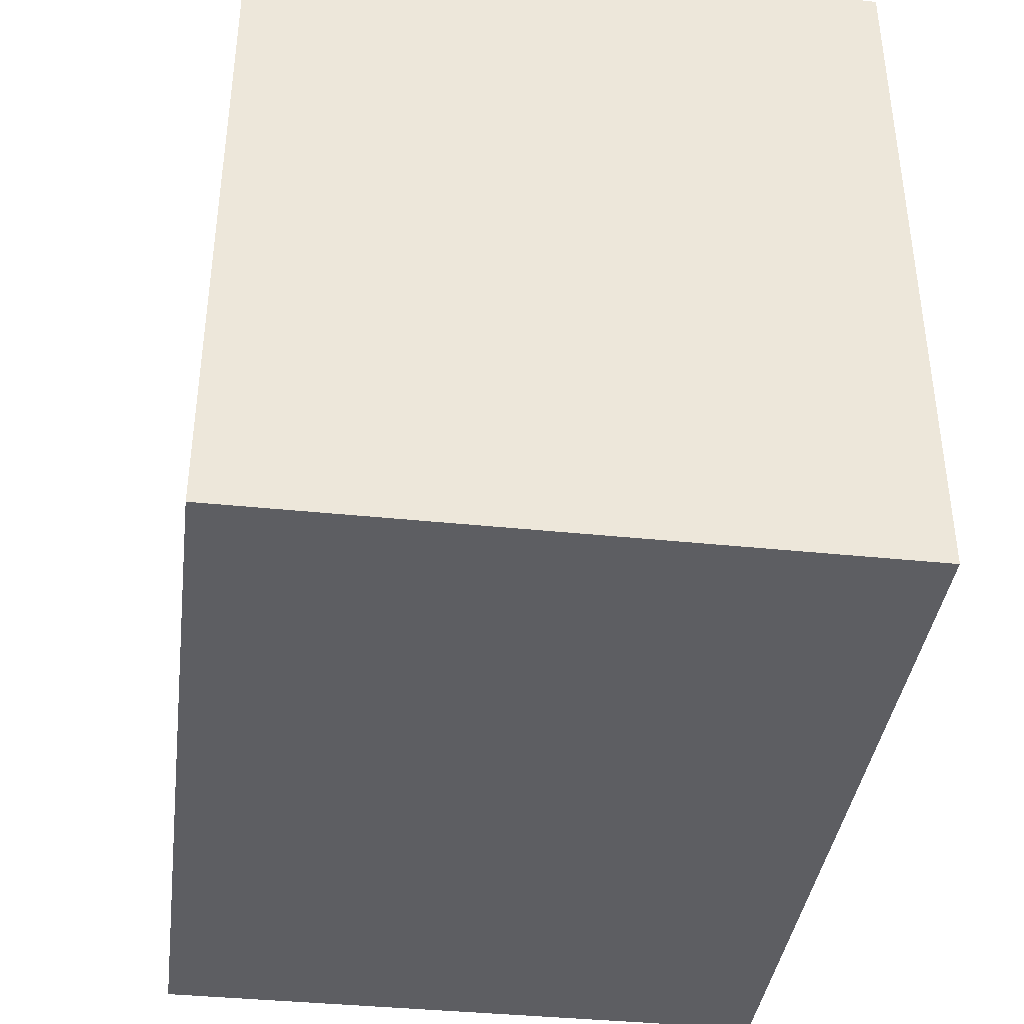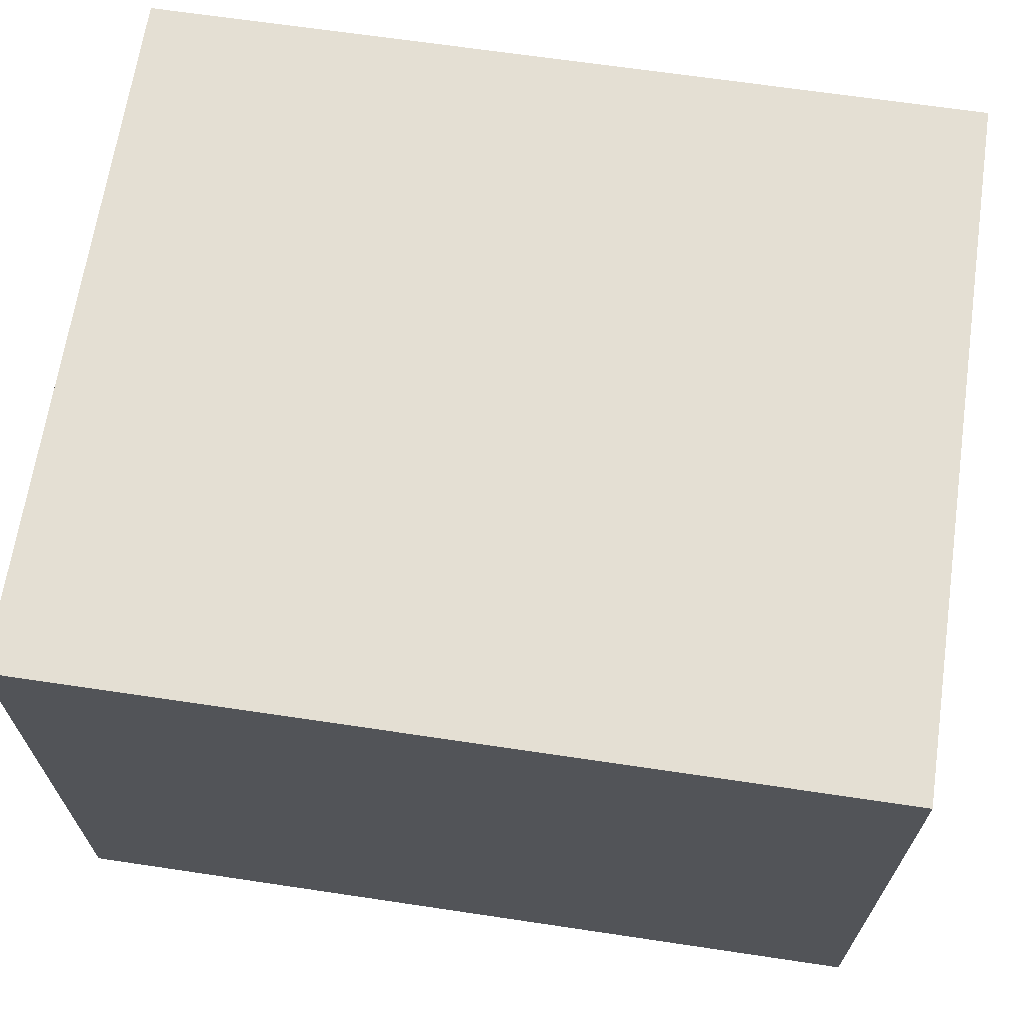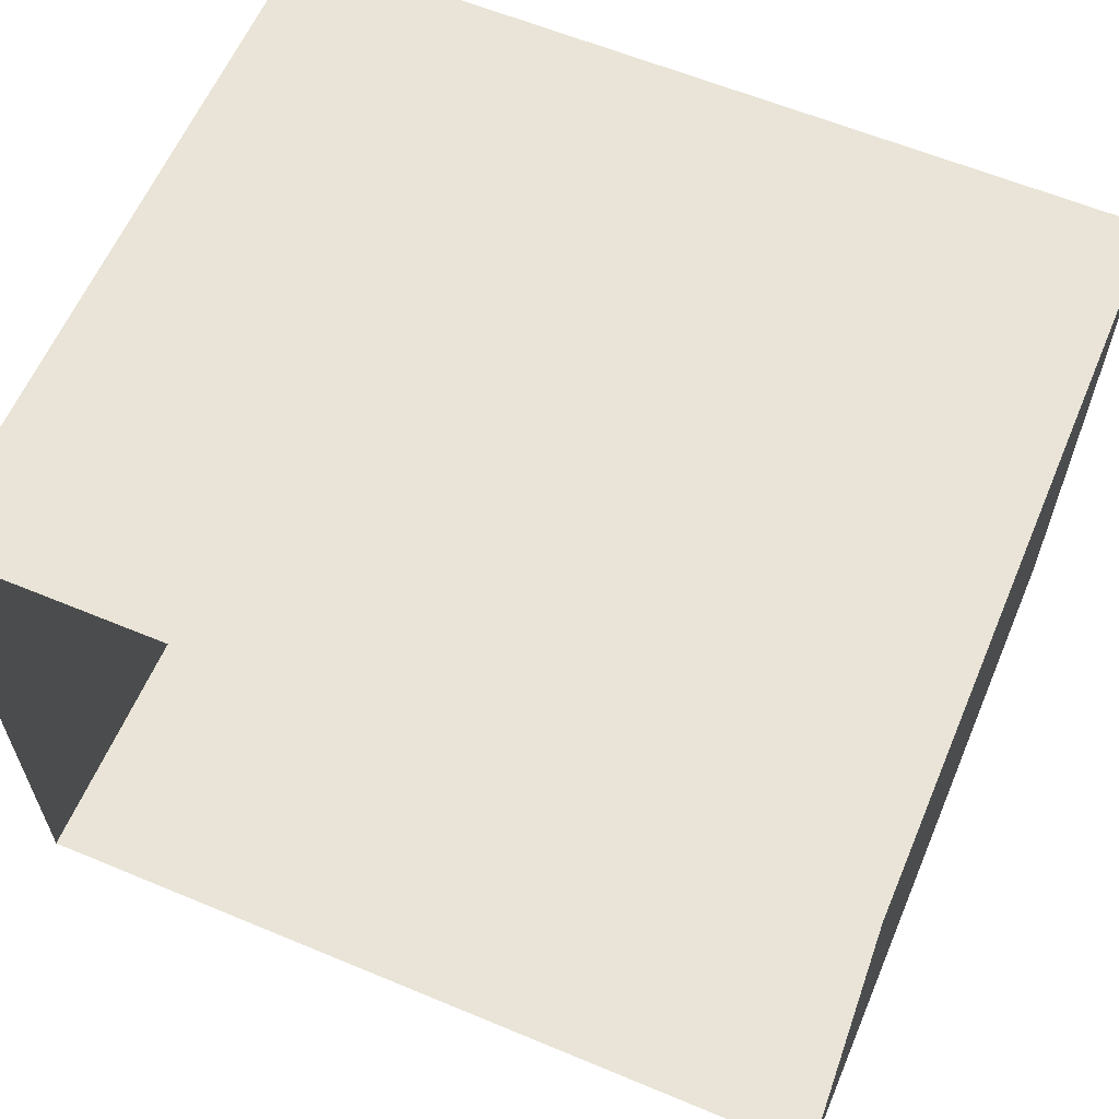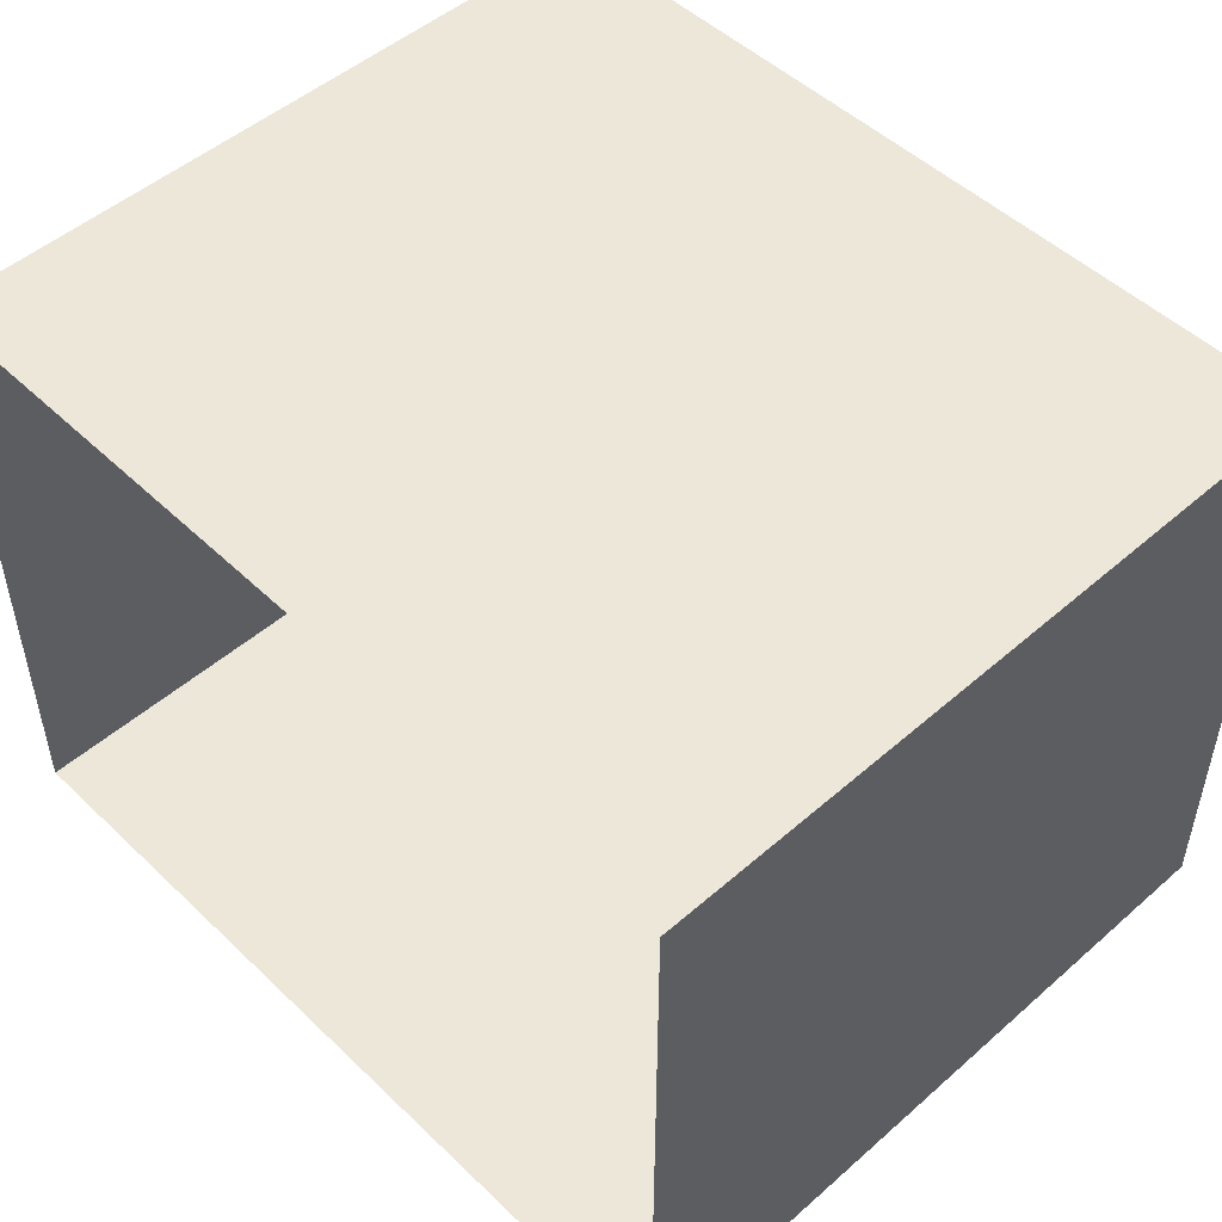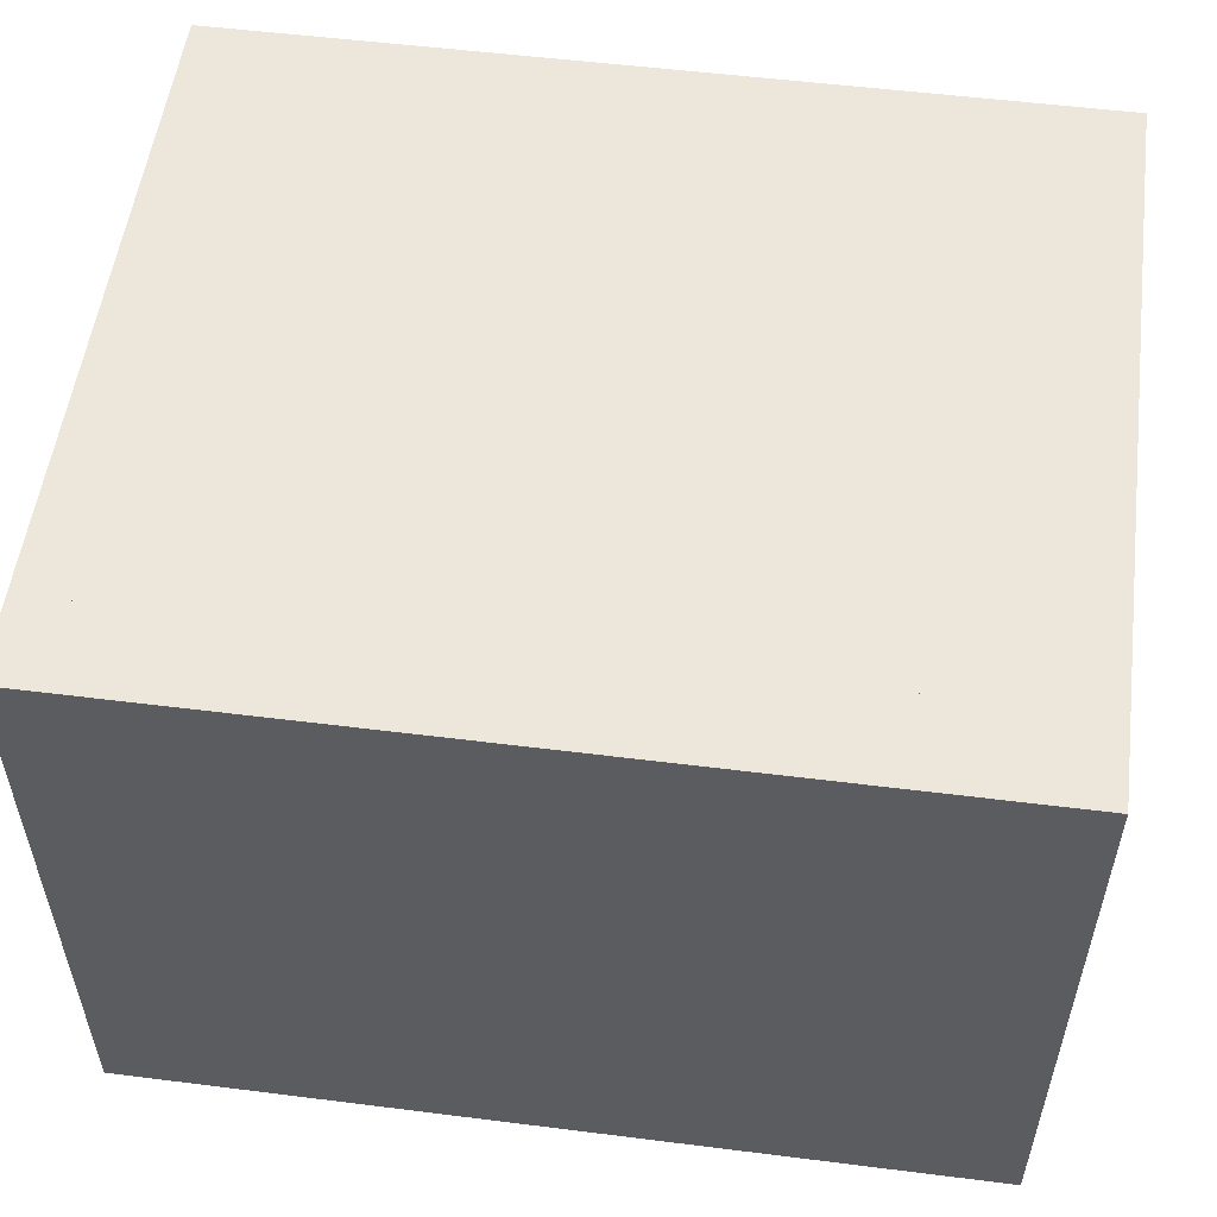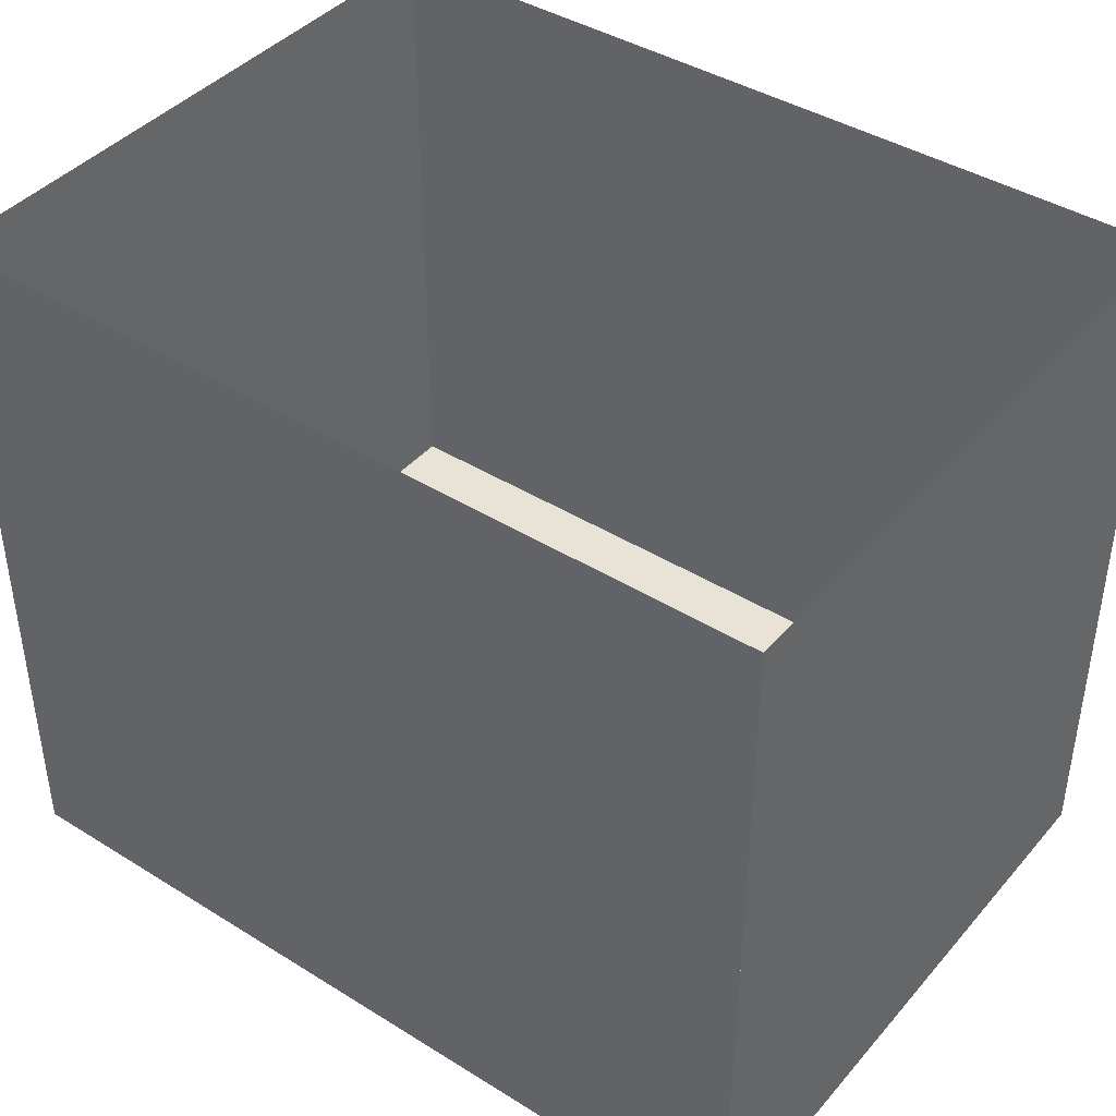
<metadata>
{"format":"obj","ext":"obj","renderer":"f3d","projection":"perspective","resolution":1024,"background":"white","views":[{"elev":-38.8,"azim":-97.4,"up":"+Z"},{"elev":66.6,"azim":-171.5,"up":"+Y"},{"elev":61.0,"azim":23.0,"up":"+Y"},{"elev":50.0,"azim":46.2,"up":"+Y"},{"elev":54.0,"azim":-172.4,"up":"+Y"},{"elev":41.6,"azim":-143.1,"up":"+Z"}]}
</metadata>
<code>
v -9.98 -6.762 -2
v 10.02 -6.762 -2
v 10.02 -6.762 1.377e-06
v -9.98 -6.762 1.377e-06
v 10.02 8.238 1.377e-06
v -9.98 8.238 1.377e-06
v 10.02 8.238 -2
v -9.98 8.238 -2
v -9.98 -6.762 15
v -9.98 8.238 15
v 10.02 8.238 15
v 10.02 -6.762 15
v 10.02 -6.762 0
v 10.02 8.238 0
v -9.98 -6.762 4.005e-06
v -9.98 8.238 4.005e-06
v -9.98 8.238 0
v 10.02 8.238 0
v 10.02 8.238 15
v -9.98 8.238 15
v -9.98 -6.762 4.005e-06
v -9.98 -6.762 15
v 10.02 -6.762 15
v 10.02 -6.762 4.005e-06
g elevator_floor geometry RedSilo_Elevator
f 1 2 3 4
f 4 3 5 6
f 6 5 7 8
f 8 7 2 1
f 2 7 5 3
f 8 1 4 6
g elevator_floor collsion RedSilo_Elevator
f 4 3 5 6
g ceiling collsion RedSilo_Elevator
f 9 9 10 11 12
g wall_right collsion RedSilo_Elevator
f 13 12 11 14
g wall_left collsion RedSilo_Elevator
f 15 16 10 9
g wall_back collsion RedSilo_Elevator
f 17 18 19 20
g wall_front collsion RedSilo_Elevator
f 21 22 23 24

</code>
